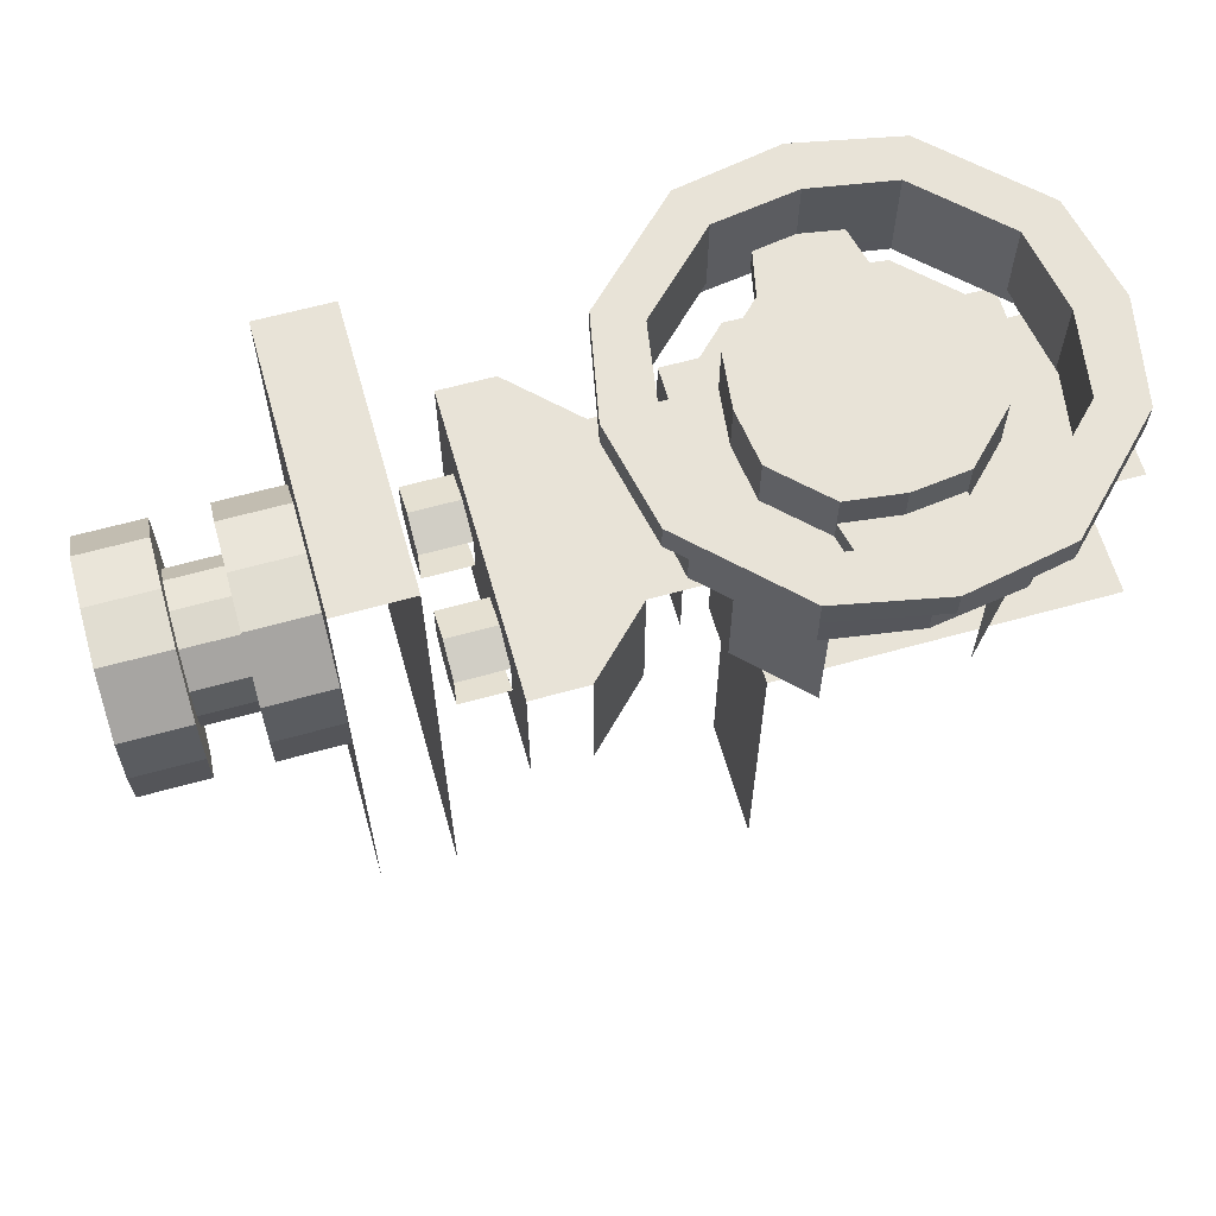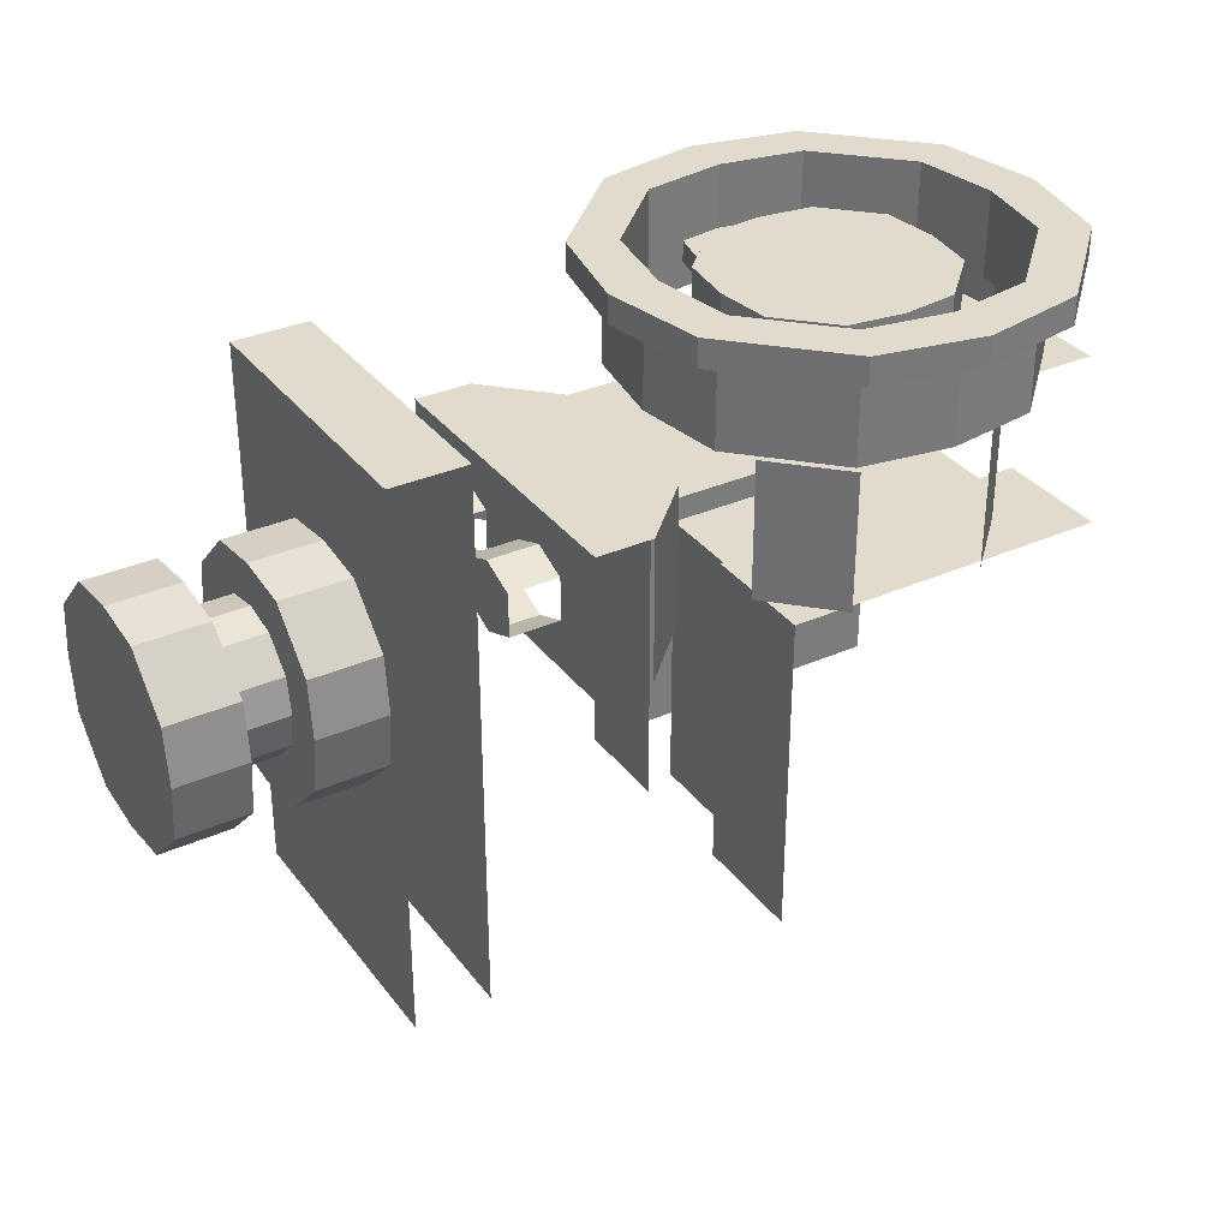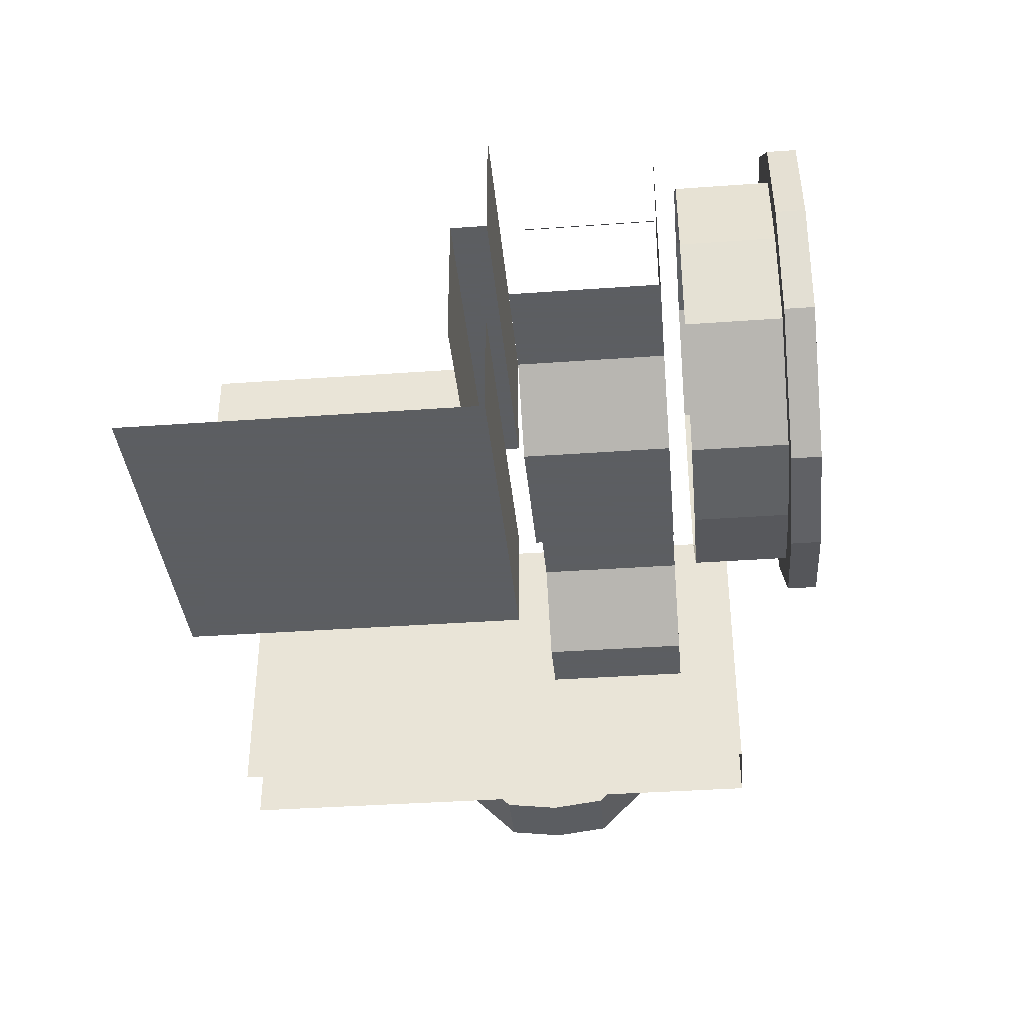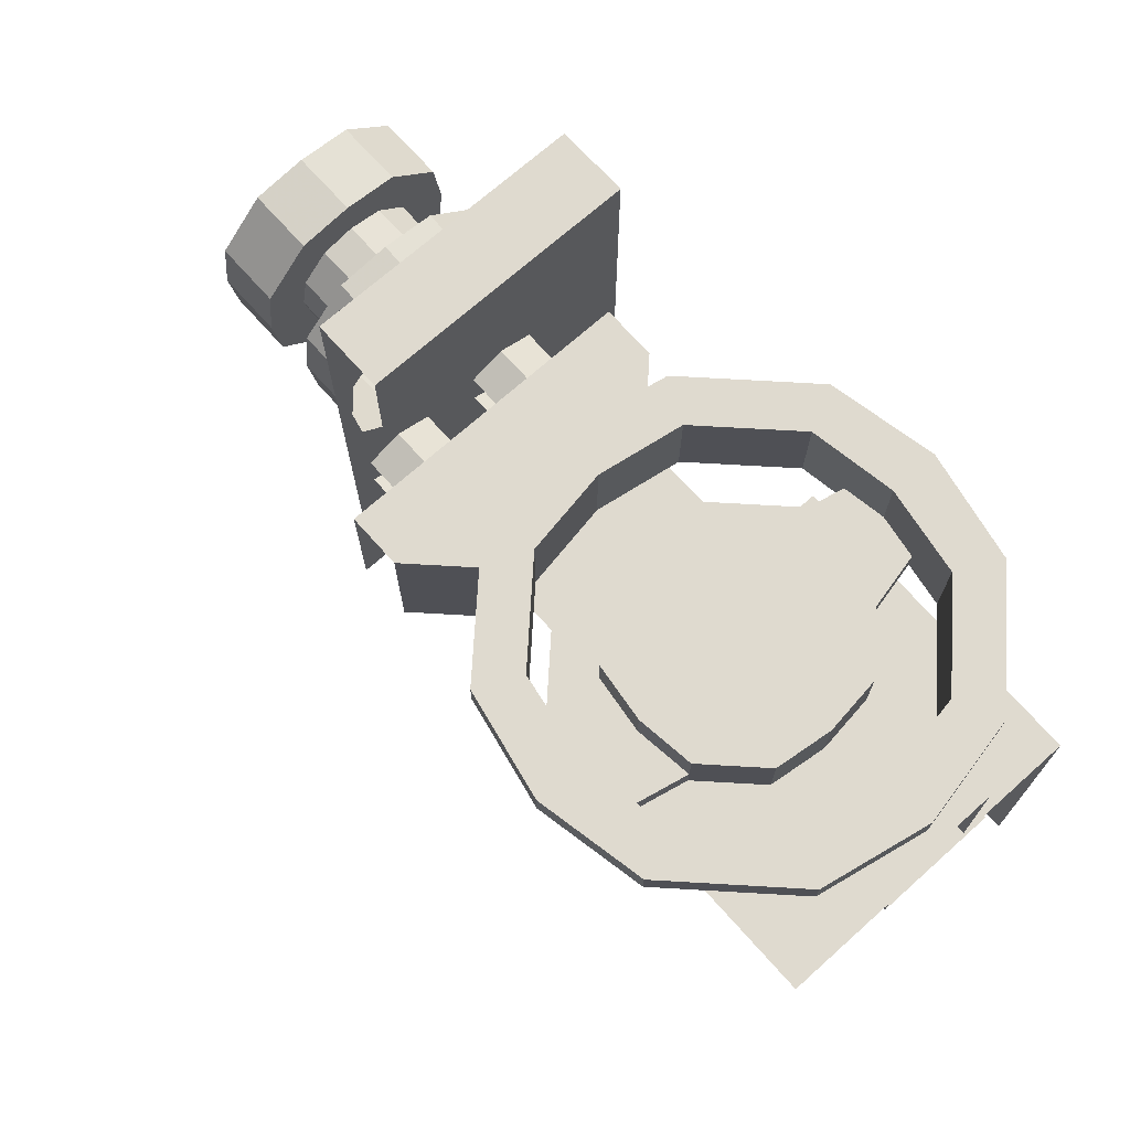
<metadata>
{"format":"obj","ext":"obj","renderer":"f3d","projection":"perspective","resolution":1024,"background":"white","views":[{"elev":62.4,"azim":164.2,"up":"+Z"},{"elev":33.2,"azim":148.7,"up":"+Z"},{"elev":-37.4,"azim":-84.7,"up":"+Y"},{"elev":70.7,"azim":-131.7,"up":"+Z"}]}
</metadata>
<code>
v 0.5 -0.5469 -0.1875
v 0.5 -0.4297 -0.125
v 0.5 -0.5547 -0.125
v 0.4219 -0.5547 -0.125
v 0.4219 -0.5469 -0.1875
v 0.5 -0.4922 -0.2422
v 0.5 -0.4297 -0.25
v 0.5 -0.3672 -0.2422
v 0.5 -0.3125 -0.1875
v 0.5 -0.3047 -0.125
v 0.5 -0.3125 -0.0625
v 0.5 -0.3672 -0.007812
v 0.5 -0.4297 0
v 0.5 -0.4922 -0.007812
v 0.5 -0.5469 -0.0625
v 0.4219 -0.5469 -0.0625
v 0.4219 -0.5 -0.08594
v 0.4219 -0.5078 -0.125
v 0.4219 -0.5 -0.1641
v 0.4219 -0.4922 -0.2422
v 0.4219 -0.4297 -0.25
v 0.4219 -0.3672 -0.2422
v 0.4219 -0.3125 -0.1875
v 0.4219 -0.3047 -0.125
v 0.4219 -0.3125 -0.0625
v 0.4219 -0.3672 -0.007812
v 0.4219 -0.4297 0
v 0.4219 -0.4922 -0.007812
v 0.4219 -0.4688 -0.05469
v 0.3594 -0.4688 -0.05469
v 0.3594 -0.5 -0.08594
v 0.3594 -0.5078 -0.125
v 0.3594 -0.5 -0.1641
v 0.4219 -0.4688 -0.1953
v 0.4219 -0.4297 -0.2031
v 0.4219 -0.3906 -0.1953
v 0.4219 -0.3594 -0.1641
v 0.4219 -0.3516 -0.125
v 0.4219 -0.3594 -0.08594
v 0.4219 -0.3906 -0.05469
v 0.4219 -0.4297 -0.04688
v 0.3594 -0.4297 -0.04688
v 0.3594 -0.4297 0
v 0.3594 -0.4922 -0.007812
v 0.3594 -0.5469 -0.0625
v 0.3594 -0.5547 -0.125
v 0.3594 -0.5469 -0.1875
v 0.3594 -0.4688 -0.1953
v 0.3594 -0.4297 -0.2031
v 0.3594 -0.3906 -0.1953
v 0.3594 -0.3594 -0.1641
v 0.3594 -0.3516 -0.125
v 0.3594 -0.3594 -0.08594
v 0.3594 -0.3906 -0.05469
v 0.3594 -0.3672 -0.007812
v 0.2812 -0.3672 -0.007812
v 0.2812 -0.4297 0
v 0.2812 -0.4922 -0.007812
v 0.2812 -0.5469 -0.0625
v 0.2812 -0.5547 -0.125
v 0.2812 -0.5469 -0.1875
v 0.3594 -0.4922 -0.2422
v 0.3594 -0.4297 -0.25
v 0.3594 -0.3672 -0.2422
v 0.3594 -0.3125 -0.1875
v 0.3594 -0.3047 -0.125
v 0.3594 -0.3125 -0.0625
v 0.2812 -0.3125 -0.0625
v 0.2812 -0.2891 0.125
v 0.2812 -0.6172 0.125
v 0.2812 -0.6172 -0.5
v 0.2812 -0.4922 -0.2422
v 0.2812 -0.4297 -0.25
v 0.2812 -0.3672 -0.2422
v 0.2812 -0.3125 -0.1875
v 0.2812 -0.3047 -0.125
v 0.2812 -0.2891 -0.5
v 0.1953 -0.6172 -0.5
v 0.1953 -0.6172 0.125
v 0.1953 -0.2891 0.125
v 0.1953 -0.2891 -0.5
v -0.5 -0.6172 -0.125
v -0.125 -0.6172 -0.125
v -0.125 -0.5 -0.125
v -0.5 -0.5 -0.125
v -0.5 -0.6172 -0.5
v -0.125 -0.6172 -0.5
v -0.125 -0.5 -0.5
v -0.5 -0.5156 -0.1641
v -0.1641 -0.5156 -0.1641
v -0.1641 -0.3672 -0.1641
v -0.5 -0.3672 -0.1641
v -0.125 -0.3672 -0.125
v -0.5 -0.3672 -0.125
v -0.125 -0.2344 -0.125
v -0.5 -0.2344 -0.125
v -0.1641 -0.5156 -0.5
v -0.1641 -0.3672 -0.5
v -0.125 -0.3672 -0.5
v -0.125 -0.2344 -0.5
v -0.3203 -0.5391 0.05469
v -0.1641 -0.5391 0.05469
v -0.1641 -0.1953 0.05469
v -0.3203 -0.1953 0.05469
v -0.3906 -0.2656 0.05469
v -0.3906 -0.4688 0.05469
v -0.3203 -0.5391 -0.1016
v -0.1641 -0.5391 -0.1016
v -0.09375 -0.4688 -0.1016
v -0.09375 -0.4688 0.05469
v -0.09375 -0.2656 0.05469
v -0.1641 -0.1953 -0.1016
v -0.09375 -0.2656 -0.1016
v 0.0625 -0.5391 0.05469
v 0.125 -0.5391 0.05469
v 0.125 -0.1953 0.05469
v 0.0625 -0.1953 0.05469
v -0.007812 -0.2656 0.05469
v -0.007812 -0.4688 0.05469
v 0.0625 -0.5391 -0.1016
v 0.125 -0.5391 -0.1016
v 0.125 -0.4766 -0.04688
v 0.125 -0.4766 0
v 0.125 -0.4375 0.01562
v 0.125 -0.2969 0.01562
v 0.125 -0.2578 0
v 0.125 -0.1953 -0.1016
v 0.125 -0.2578 -0.04688
v 0.125 -0.2969 -0.0625
v 0.125 -0.4375 -0.0625
v 0.1797 -0.4766 -0.04688
v 0.1797 -0.4766 0
v 0.1797 -0.4375 0.01562
v 0.1797 -0.3984 0
v 0.125 -0.3984 0
v 0.125 -0.3359 0
v 0.1797 -0.2969 0.01562
v 0.1797 -0.2578 0
v -0.007812 -0.4688 -0.1016
v -0.3906 -0.4688 -0.1016
v -0.5 -0.4688 0.05469
v -0.5 -0.4688 -0.1016
v -0.3203 -0.1953 -0.1016
v -0.3906 -0.2656 -0.1016
v 0.0625 -0.1953 -0.1016
v -0.007812 -0.2656 -0.1016
v 0.1797 -0.4375 -0.0625
v 0.1797 -0.3984 -0.04688
v 0.125 -0.3984 -0.04688
v 0.1797 -0.3359 0
v 0.125 -0.3359 -0.04688
v 0.1797 -0.3359 -0.04688
v 0.1797 -0.2969 -0.0625
v 0.1797 -0.2578 -0.04688
v -0.1953 -0.5547 0.1406
v -0.1797 -0.4844 0.1406
v -0.2422 -0.4922 0.1406
v -0.2422 -0.5625 0.1406
v -0.2422 -0.5625 0.2109
v -0.1484 -0.5469 0.2109
v -0.1484 -0.5469 0.1172
v -0.1953 -0.5547 0.1172
v -0.1797 -0.4844 0.1172
v -0.125 -0.4297 0.1172
v -0.125 -0.4297 0.1797
v -0.1797 -0.4844 0.1797
v -0.2422 -0.4922 0.1797
v -0.3047 -0.4844 0.1406
v -0.2891 -0.5547 0.1406
v -0.3359 -0.5469 0.2109
v -0.2422 -0.6172 0.2109
v -0.125 -0.5938 0.2109
v -0.0625 -0.4609 0.2109
v -0.0625 -0.4609 0.1172
v -0.2891 -0.1797 0.1406
v -0.3047 -0.25 0.1406
v -0.2422 -0.2422 0.1406
v -0.2422 -0.1719 0.1406
v -0.2422 -0.1719 0.2109
v -0.3359 -0.1875 0.2109
v -0.3359 -0.1875 0.1172
v -0.2891 -0.1797 0.1172
v -0.3047 -0.25 0.1172
v -0.3594 -0.3047 0.1172
v -0.3594 -0.3047 0.1797
v -0.3047 -0.25 0.1797
v -0.2422 -0.2422 0.1797
v -0.1797 -0.25 0.1406
v -0.1953 -0.1797 0.1406
v -0.1484 -0.1875 0.2109
v -0.2422 -0.1172 0.2109
v -0.3594 -0.1406 0.2109
v -0.4219 -0.2734 0.2109
v -0.4219 -0.2734 0.1172
v -0.3047 -0.4844 0.1797
v -0.2422 -0.3672 0.1797
v -0.3594 -0.4297 0.1797
v -0.3594 -0.4297 0.1172
v -0.3672 -0.3672 0.1797
v -0.3672 -0.3672 0.1172
v -0.1797 -0.25 0.1797
v -0.125 -0.3047 0.1172
v -0.1797 -0.25 0.1172
v -0.1953 -0.1797 0.1172
v -0.1484 -0.1875 0.1172
v -0.0625 -0.2734 0.2109
v -0.01562 -0.25 0.2109
v -0.125 -0.1406 0.2109
v -0.125 -0.1406 0.1797
v -0.2422 -0.1172 0.1797
v -0.3594 -0.1406 0.1797
v -0.4688 -0.25 0.2109
v -0.4922 -0.3672 0.2109
v -0.4375 -0.3672 0.2109
v -0.4375 -0.3672 0.1172
v -0.1172 -0.3672 0.1797
v -0.125 -0.3047 0.1797
v -0.1172 -0.3672 0.1172
v -0.4219 -0.4609 0.2109
v -0.4688 -0.4844 0.2109
v -0.3594 -0.5938 0.2109
v -0.3594 -0.5938 0.1797
v -0.2422 -0.6172 0.1797
v -0.125 -0.5938 0.1797
v -0.01562 -0.4844 0.2109
v 0.007812 -0.3672 0.2109
v -0.04688 -0.3672 0.2109
v -0.04688 -0.3672 0.1172
v -0.4219 -0.4609 0.1172
v -0.3359 -0.5469 0.1172
v -0.2891 -0.5547 0.1172
v -0.3047 -0.4844 0.1172
v -0.4922 -0.3672 0.1797
v -0.4688 -0.4844 0.1797
v -0.4375 -0.4688 0.1797
v -0.3438 -0.5625 0.1797
v -0.2422 -0.5781 0.1797
v -0.1406 -0.5625 0.1797
v -0.01562 -0.4844 0.1797
v 0.007812 -0.3672 0.1797
v -0.0625 -0.2734 0.1172
v -0.4688 -0.25 0.1797
v -0.4375 -0.2656 0.1797
v -0.4531 -0.3672 0.1797
v -0.4531 -0.3672 0.07812
v -0.4375 -0.4688 0.07812
v -0.3438 -0.5625 0.07812
v -0.2422 -0.5781 0.07812
v -0.1406 -0.5625 0.07812
v -0.04688 -0.4688 0.1797
v -0.03125 -0.3672 0.1797
v -0.01562 -0.25 0.1797
v -0.04688 -0.2656 0.1797
v -0.1406 -0.1719 0.1797
v -0.2422 -0.1562 0.1797
v -0.3438 -0.1719 0.1797
v -0.3438 -0.1719 0.07812
v -0.4375 -0.2656 0.07812
v -0.03125 -0.3672 0.07812
v -0.04688 -0.2656 0.07812
v -0.1406 -0.1719 0.07812
v -0.2422 -0.1562 0.07812
v -0.04688 -0.4688 0.07812
v -0.5 -0.2656 0.05469
f 1 2 3
f 1 6 2
f 2 6 7
f 2 7 8
f 2 8 9
f 2 9 10
f 2 10 11
f 2 11 12
f 2 12 13
f 2 13 14
f 2 14 15
f 2 15 3
f 83 82 86
f 83 86 87
f 92 91 93
f 92 93 94
f 91 98 99
f 91 99 93
f 122 130 131
f 123 132 133
f 123 133 124
f 125 136 137
f 130 147 131
f 150 137 136
f 129 153 152
f 129 152 151
f 1 3 4
f 1 4 5
f 1 5 6
f 3 15 16
f 3 16 4
f 5 20 6
f 6 20 7
f 7 20 21
f 7 21 8
f 8 21 22
f 12 26 13
f 13 26 27
f 13 27 14
f 14 27 28
f 14 28 15
f 15 28 16
f 43 55 56
f 43 56 57
f 43 57 44
f 44 57 58
f 44 58 45
f 45 58 59
f 45 59 46
f 46 59 60
f 46 60 47
f 47 60 61
f 47 61 62
f 61 72 62
f 62 72 63
f 63 72 73
f 63 73 64
f 64 73 74
f 82 83 84
f 82 84 85
f 83 87 88
f 83 88 84
f 94 93 95
f 94 95 96
f 93 99 100
f 93 100 95
f 101 106 107
f 102 108 109
f 102 109 110
f 114 119 120
f 115 121 122
f 115 122 123
f 115 123 124
f 115 124 116
f 116 124 125
f 116 125 126
f 116 126 127
f 127 126 128
f 127 128 129
f 127 129 121
f 121 129 130
f 121 130 122
f 124 135 136
f 124 136 125
f 119 139 120
f 107 106 140
f 129 151 149
f 129 149 130
f 135 149 151
f 135 151 136
f 195 167 196
f 195 196 197
f 199 197 196
f 199 196 185
f 187 186 196
f 187 196 201
f 185 196 186
f 216 217 196
f 216 196 165
f 217 201 196
f 167 166 196
f 196 166 165
f 4 16 17
f 4 17 18
f 4 18 5
f 5 18 19
f 5 19 20
f 16 28 29
f 16 29 17
f 19 34 20
f 20 34 21
f 21 34 35
f 21 35 22
f 22 35 36
f 22 36 23
f 23 36 37
f 23 37 24
f 24 37 38
f 24 38 25
f 25 38 39
f 25 39 26
f 26 39 40
f 26 40 27
f 27 40 41
f 27 41 28
f 28 41 29
f 30 42 43
f 30 43 44
f 30 44 31
f 31 44 45
f 31 45 46
f 31 46 32
f 32 46 47
f 32 47 33
f 33 47 48
f 42 54 43
f 43 54 55
f 47 62 48
f 48 62 63
f 48 63 49
f 49 63 50
f 50 63 64
f 50 64 51
f 51 64 65
f 51 65 66
f 51 66 52
f 52 66 53
f 53 66 67
f 53 67 54
f 54 67 55
f 155 158 159
f 155 159 160
f 155 160 161
f 155 161 162
f 158 169 159
f 159 169 170
f 160 173 174
f 160 174 161
f 175 178 179
f 175 179 180
f 175 180 181
f 175 181 182
f 178 189 179
f 179 189 190
f 180 193 194
f 180 194 181
f 189 204 205
f 189 205 190
f 190 205 206
f 193 214 215
f 193 215 194
f 173 227 228
f 173 228 174
f 214 219 215
f 215 219 229
f 229 219 230
f 230 219 170
f 230 170 169
f 230 169 231
f 222 234 235
f 222 235 236
f 222 236 223
f 223 236 237
f 223 237 224
f 224 237 238
f 224 238 239
f 227 206 228
f 228 206 241
f 241 206 205
f 233 242 243
f 233 243 244
f 233 244 234
f 234 244 235
f 238 250 239
f 239 250 240
f 240 250 251
f 240 251 252
f 209 252 253
f 209 253 254
f 209 254 210
f 210 254 255
f 210 255 211
f 211 255 256
f 211 256 242
f 242 256 243
f 252 251 253
f 8 22 9
f 9 22 23
f 11 25 12
f 12 25 26
f 55 67 68
f 55 68 56
f 56 68 69
f 56 69 57
f 57 69 70
f 57 70 58
f 58 70 59
f 59 70 60
f 60 70 71
f 60 71 61
f 61 71 72
f 64 74 65
f 65 74 75
f 68 76 69
f 69 76 77
f 77 76 75
f 77 75 74
f 77 74 73
f 77 73 71
f 71 73 72
f 79 70 69
f 79 69 80
f 103 111 112
f 112 111 113
f 124 133 134
f 124 134 135
f 125 137 138
f 125 138 126
f 104 143 144
f 104 144 105
f 117 145 146
f 117 146 118
f 131 147 132
f 132 147 133
f 133 147 148
f 133 148 134
f 147 130 149
f 147 149 148
f 150 152 153
f 150 153 137
f 153 129 128
f 153 128 154
f 153 154 137
f 137 154 138
f 9 23 10
f 10 23 24
f 10 24 11
f 11 24 25
f 17 29 30
f 17 30 31
f 17 31 18
f 18 31 32
f 18 32 19
f 19 32 33
f 19 33 34
f 29 41 42
f 29 42 30
f 33 48 34
f 34 48 35
f 35 48 49
f 35 49 36
f 36 49 50
f 36 50 37
f 37 50 51
f 37 51 38
f 38 51 52
f 38 52 39
f 39 52 53
f 39 53 40
f 40 53 54
f 40 54 41
f 41 54 42
f 65 75 66
f 66 75 76
f 66 76 67
f 67 76 68
f 101 102 103
f 101 103 104
f 101 104 105
f 101 105 106
f 102 110 103
f 103 110 111
f 114 115 116
f 114 116 117
f 114 117 118
f 114 118 119
f 119 118 111
f 119 111 110
f 156 163 164
f 156 164 165
f 156 165 166
f 156 166 157
f 157 166 167
f 157 167 168
f 176 183 184
f 176 184 185
f 176 185 186
f 176 186 177
f 177 186 187
f 177 187 188
f 195 197 198
f 195 198 168
f 195 168 167
f 199 185 184
f 199 184 200
f 199 200 197
f 197 200 198
f 187 201 188
f 188 201 202
f 188 202 203
f 216 165 164
f 216 164 218
f 216 218 217
f 217 218 202
f 217 202 201
f 232 168 198
f 106 105 264
f 106 264 141
f 78 79 80
f 78 80 81
f 89 90 91
f 89 91 92
f 90 97 98
f 90 98 91
f 155 156 157
f 155 157 158
f 157 168 169
f 157 169 158
f 175 176 177
f 175 177 178
f 177 188 189
f 177 189 178
f 101 107 102
f 102 107 108
f 114 120 115
f 115 120 121
f 119 110 139
f 140 106 141
f 140 141 142
f 139 110 109
f 159 170 171
f 159 171 160
f 160 171 172
f 160 172 173
f 179 190 191
f 179 191 180
f 180 191 192
f 180 192 193
f 190 206 207
f 190 207 208
f 190 208 191
f 192 212 193
f 193 212 213
f 193 213 214
f 170 219 220
f 170 220 221
f 170 221 171
f 172 225 173
f 173 225 226
f 173 226 227
f 214 213 219
f 213 220 219
f 226 207 206
f 226 206 227
f 235 244 245
f 235 245 246
f 235 246 236
f 236 246 247
f 236 247 237
f 237 247 248
f 237 248 238
f 238 248 249
f 238 249 250
f 243 256 257
f 243 257 258
f 243 258 244
f 244 258 245
f 253 251 259
f 253 259 260
f 253 260 254
f 254 260 261
f 254 261 255
f 255 261 262
f 255 262 256
f 256 262 257
f 250 249 263
f 250 263 251
f 251 263 259
f 122 131 132
f 122 132 123
f 150 136 151
f 150 151 152
f 191 208 209
f 191 209 210
f 191 210 192
f 192 210 211
f 192 211 212
f 171 221 222
f 171 222 223
f 171 223 172
f 172 223 224
f 172 224 225
f 220 213 233
f 220 233 234
f 220 234 221
f 221 234 222
f 224 239 225
f 225 239 226
f 226 239 240
f 226 240 207
f 212 211 242
f 212 242 213
f 213 242 233
f 240 252 207
f 207 252 208
f 208 252 209
f 155 162 156
f 156 162 163
f 175 182 176
f 176 182 183
f 188 203 189
f 189 203 204
f 231 169 232
f 232 169 168

</code>
